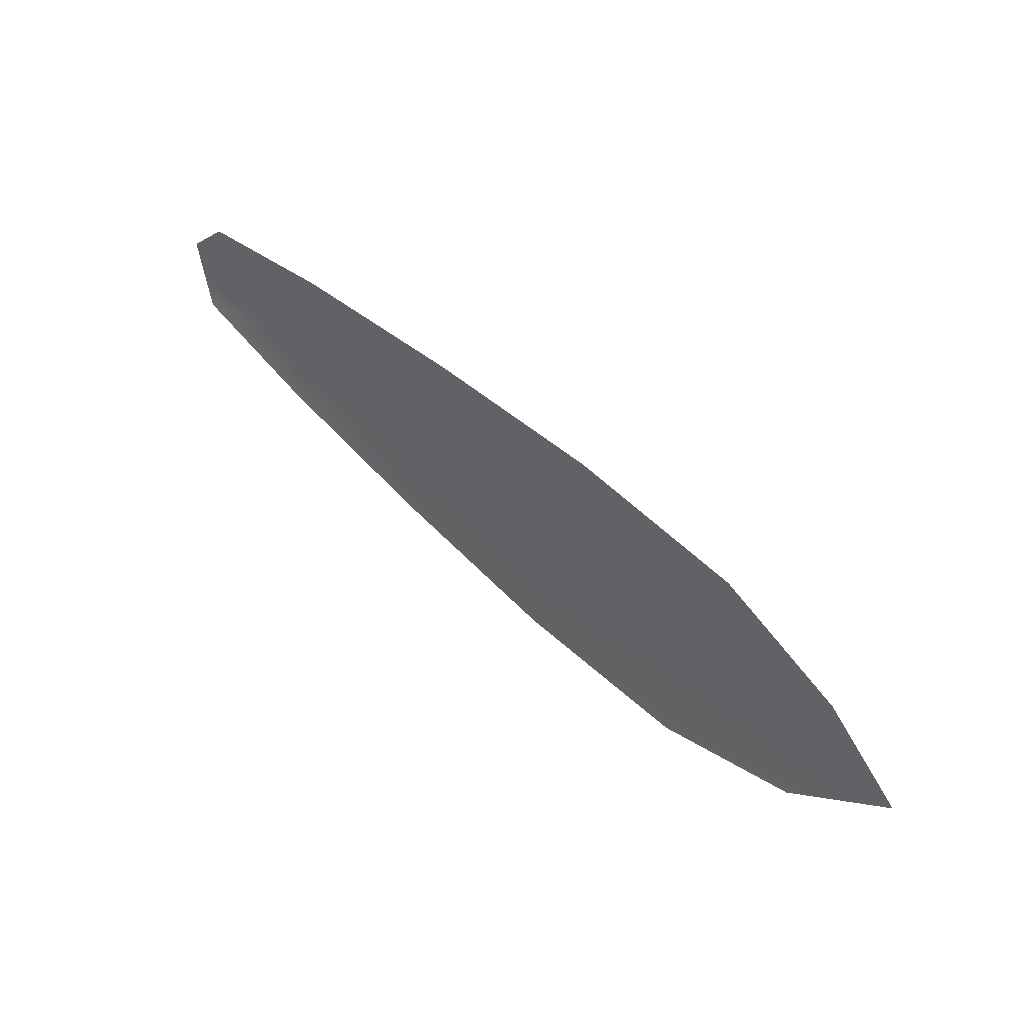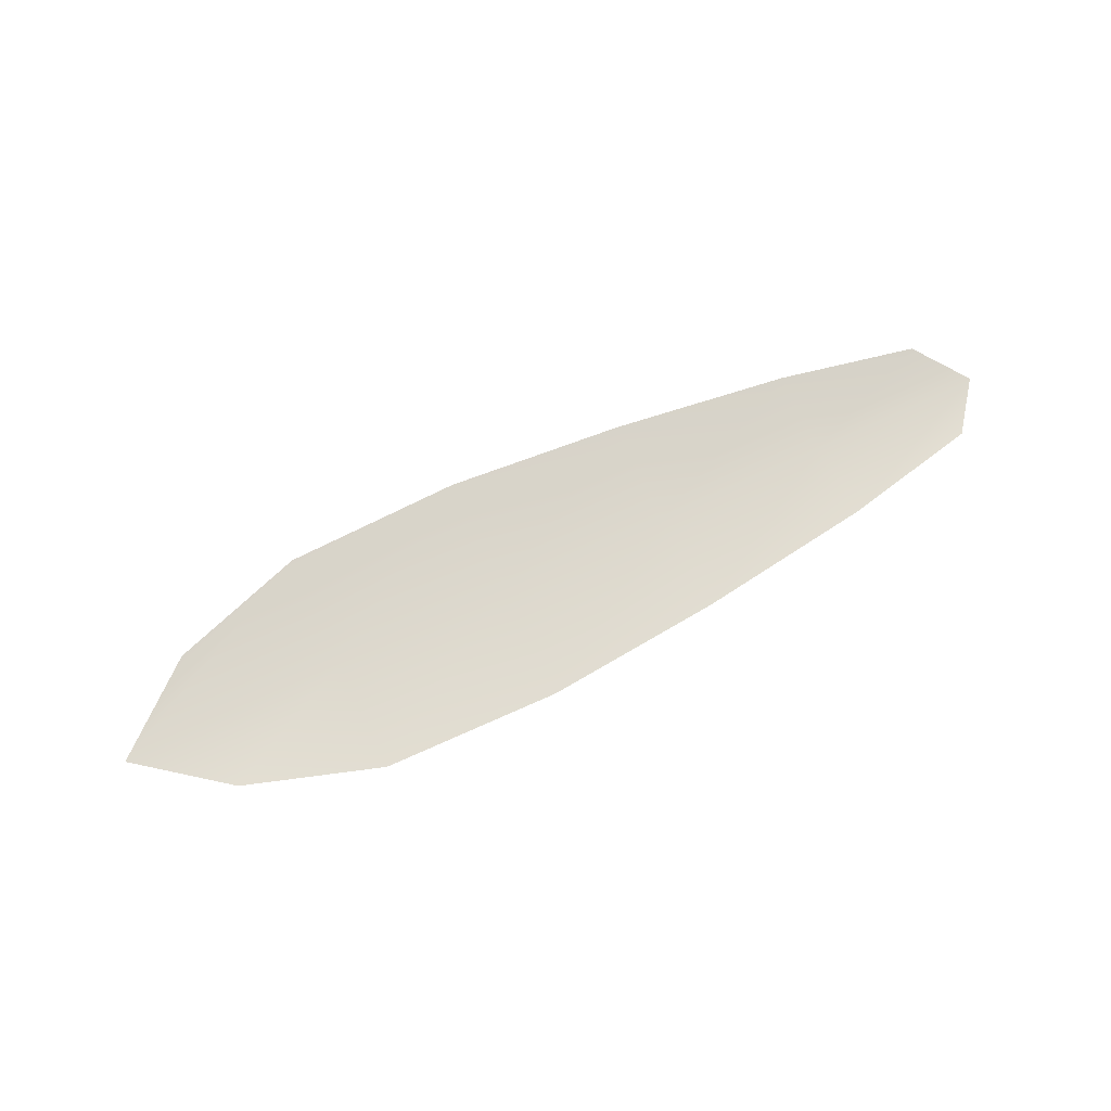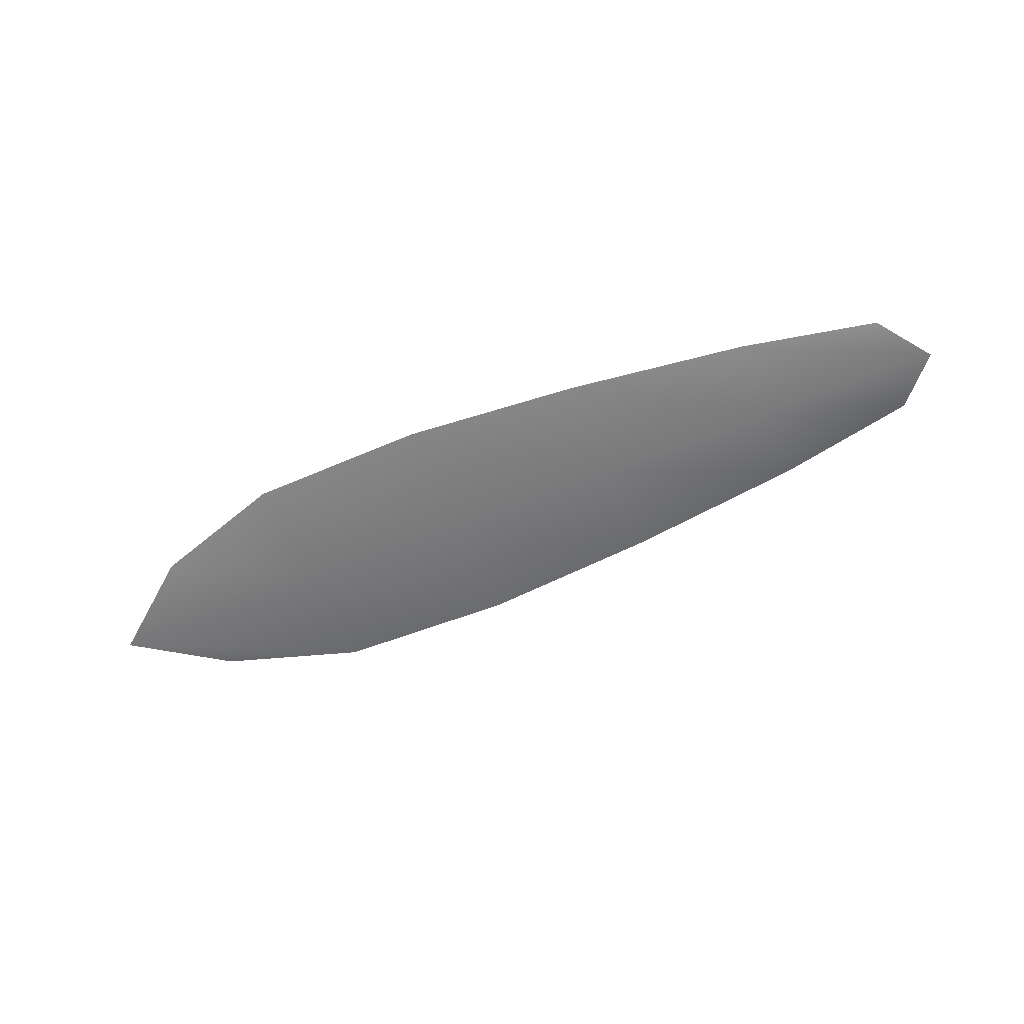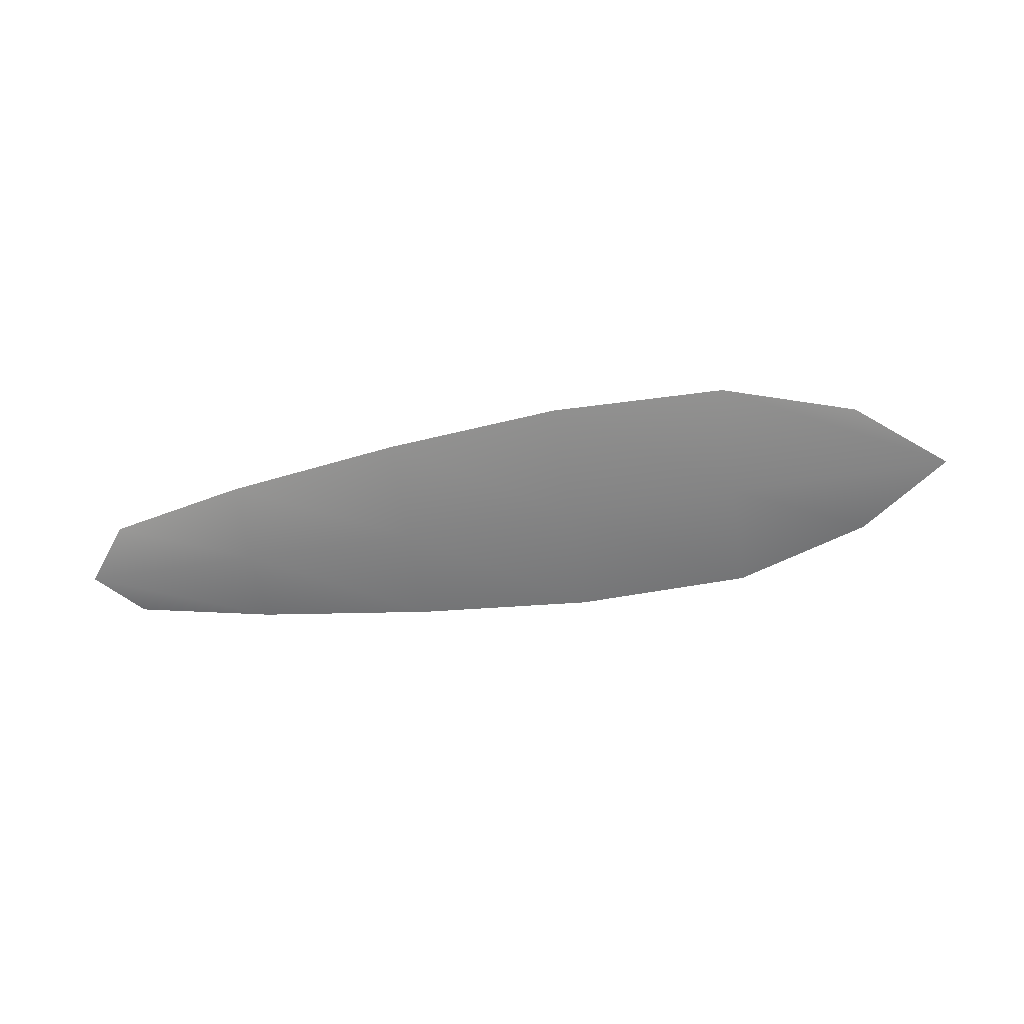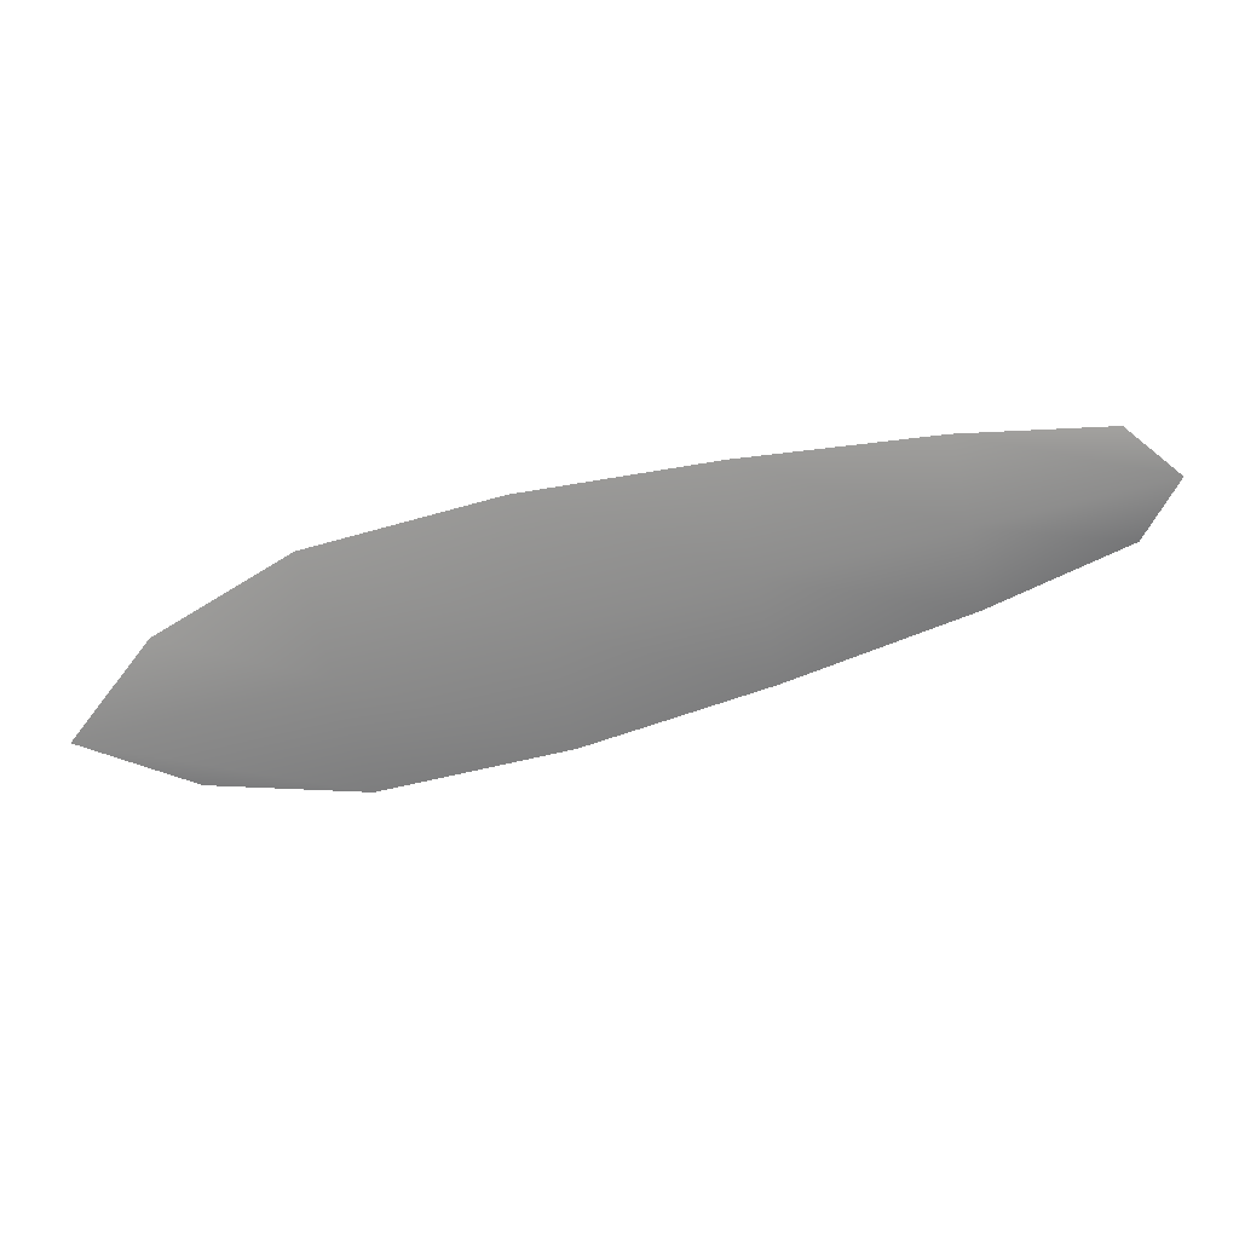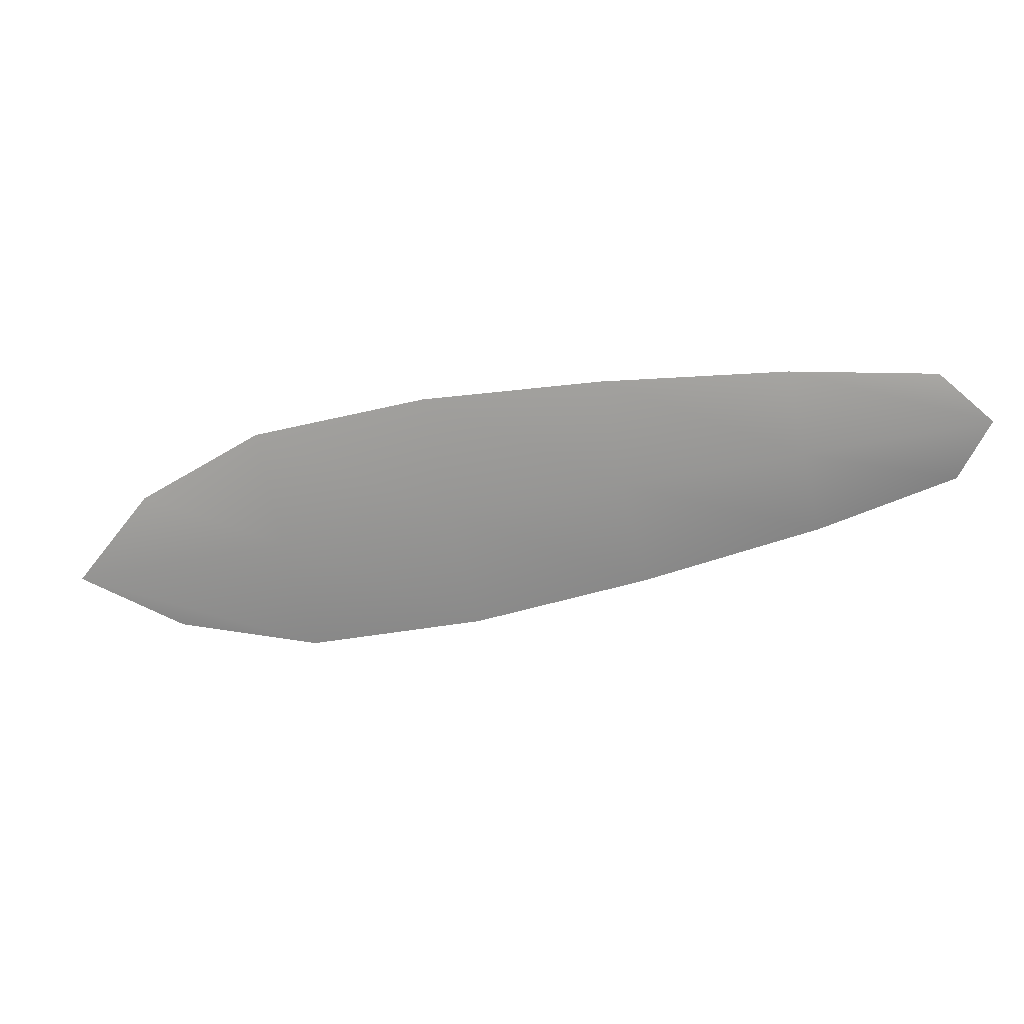
<metadata>
{"format":"obj","ext":"obj","renderer":"f3d","projection":"perspective","resolution":1024,"background":"white","views":[{"elev":40.7,"azim":41.7,"up":"+Y"},{"elev":71.3,"azim":141.1,"up":"+Z"},{"elev":-58.4,"azim":-170.7,"up":"+Z"},{"elev":-60.5,"azim":-4.2,"up":"+Z"},{"elev":25.1,"azim":177.5,"up":"+Y"},{"elev":19.8,"azim":-170.0,"up":"+Y"}]}
</metadata>
<code>
o feather_flight_secondary_042
v 0.3228 0.2427 0.09016
v 0.3212 0.2356 0.09028
v 0.3771 0.231 0.08972
v 0.3748 0.2214 0.08989
v 0.3192 0.2398 0.08961
v 0.382 0.2248 0.08912
v 0.3324 0.2424 0.09006
v 0.3447 0.2411 0.08994
v 0.3568 0.2393 0.08983
v 0.3686 0.2362 0.08975
v 0.365 0.2206 0.09
v 0.353 0.2232 0.0901
v 0.3414 0.2271 0.09018
v 0.3299 0.2315 0.09024
v 0.3311 0.237 0.08951
v 0.343 0.2341 0.08942
v 0.3549 0.2312 0.08933
v 0.3668 0.2284 0.08924
f 18 10 3 6
f 11 18 6 4
f 5 1 7 15
f 15 7 8 16
f 16 8 9 17
f 17 9 10 18
f 2 5 15 14
f 14 15 16 13
f 13 16 17 12
f 12 17 18 11

</code>
